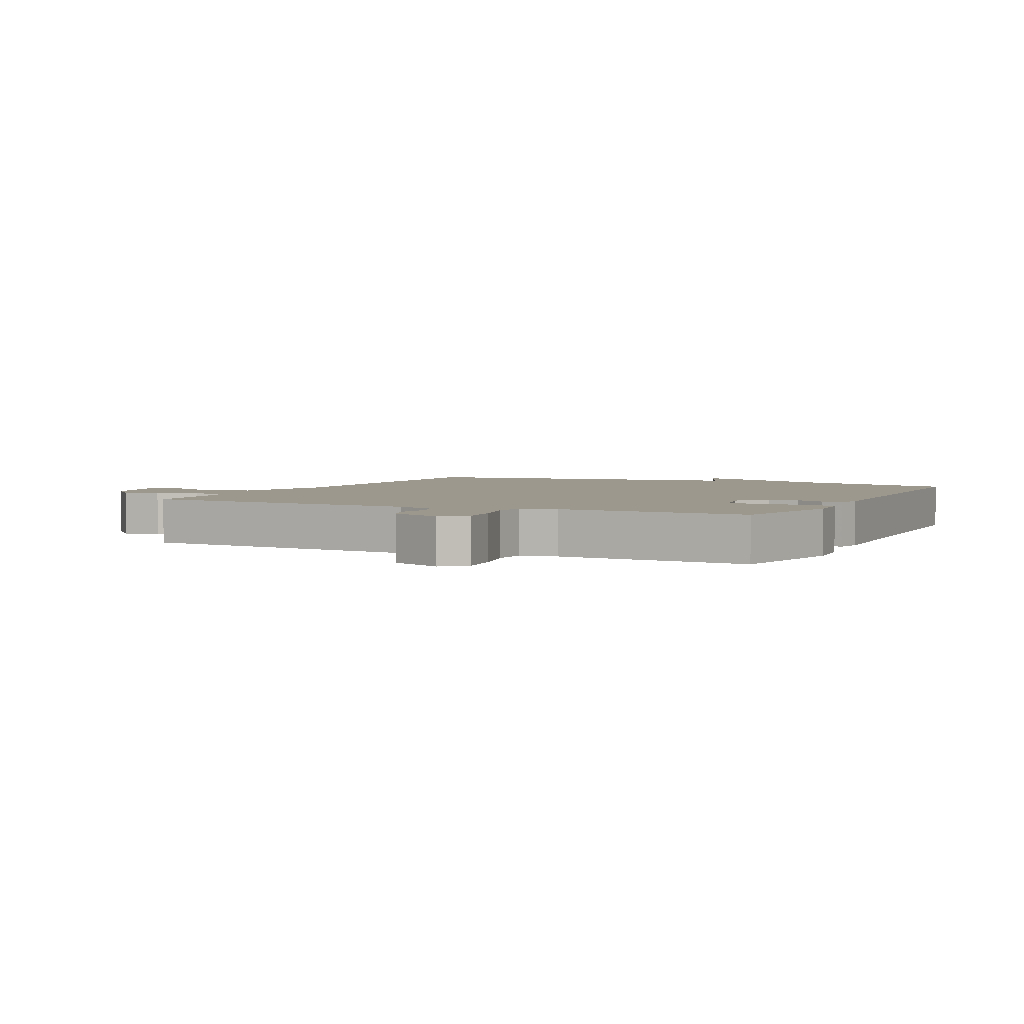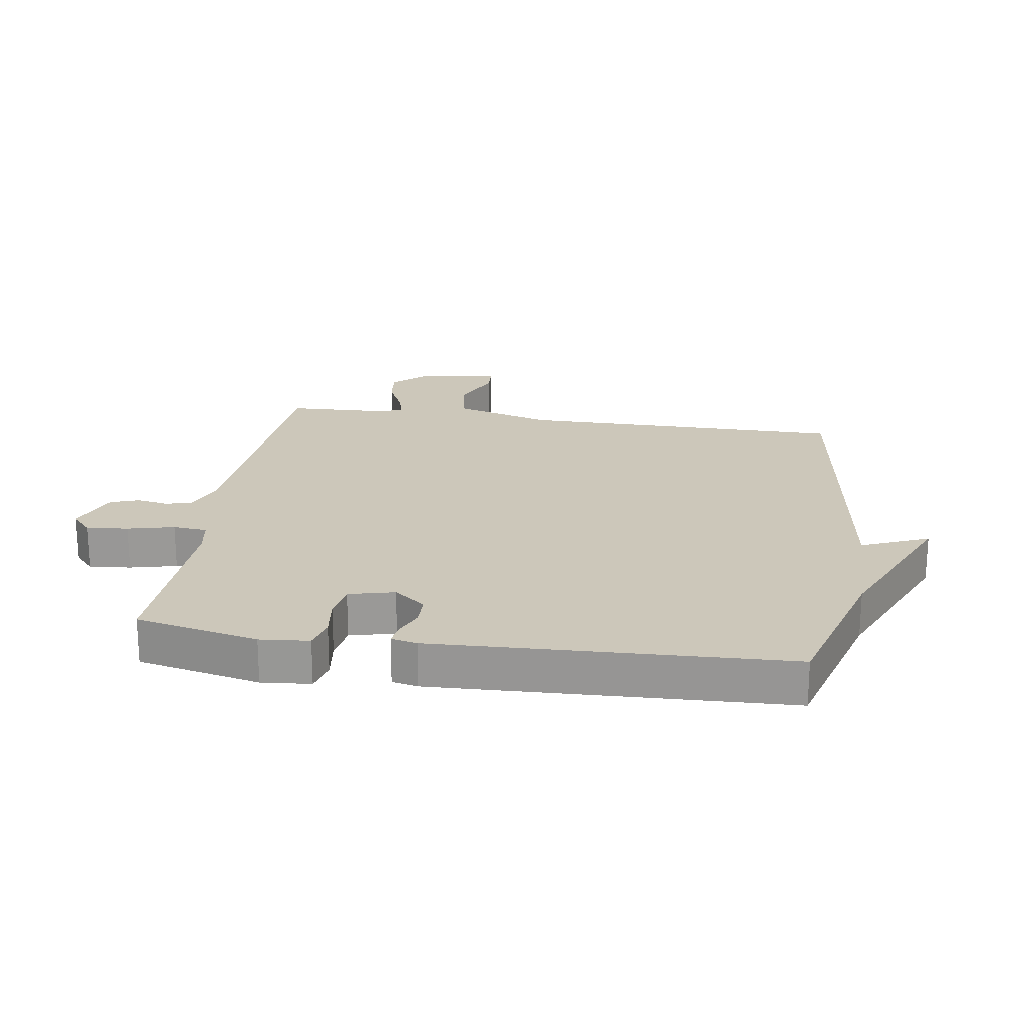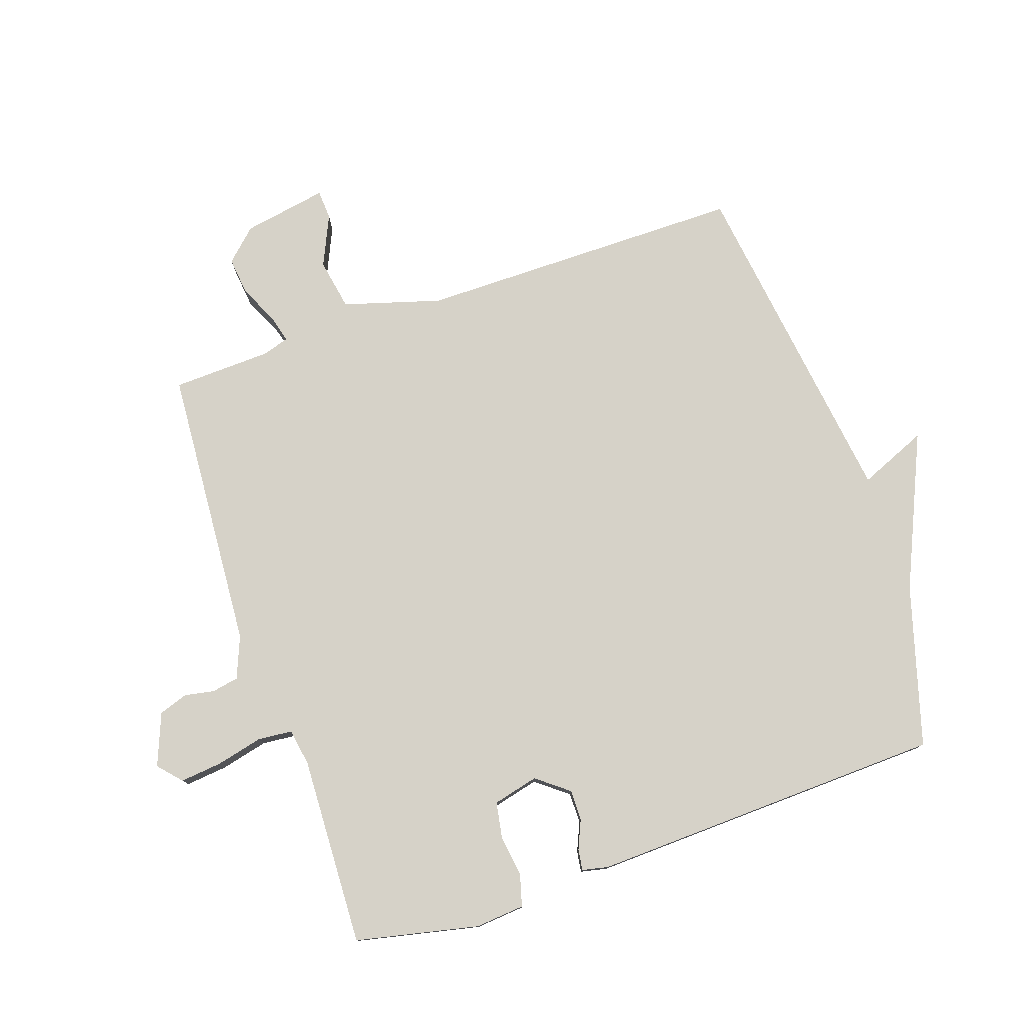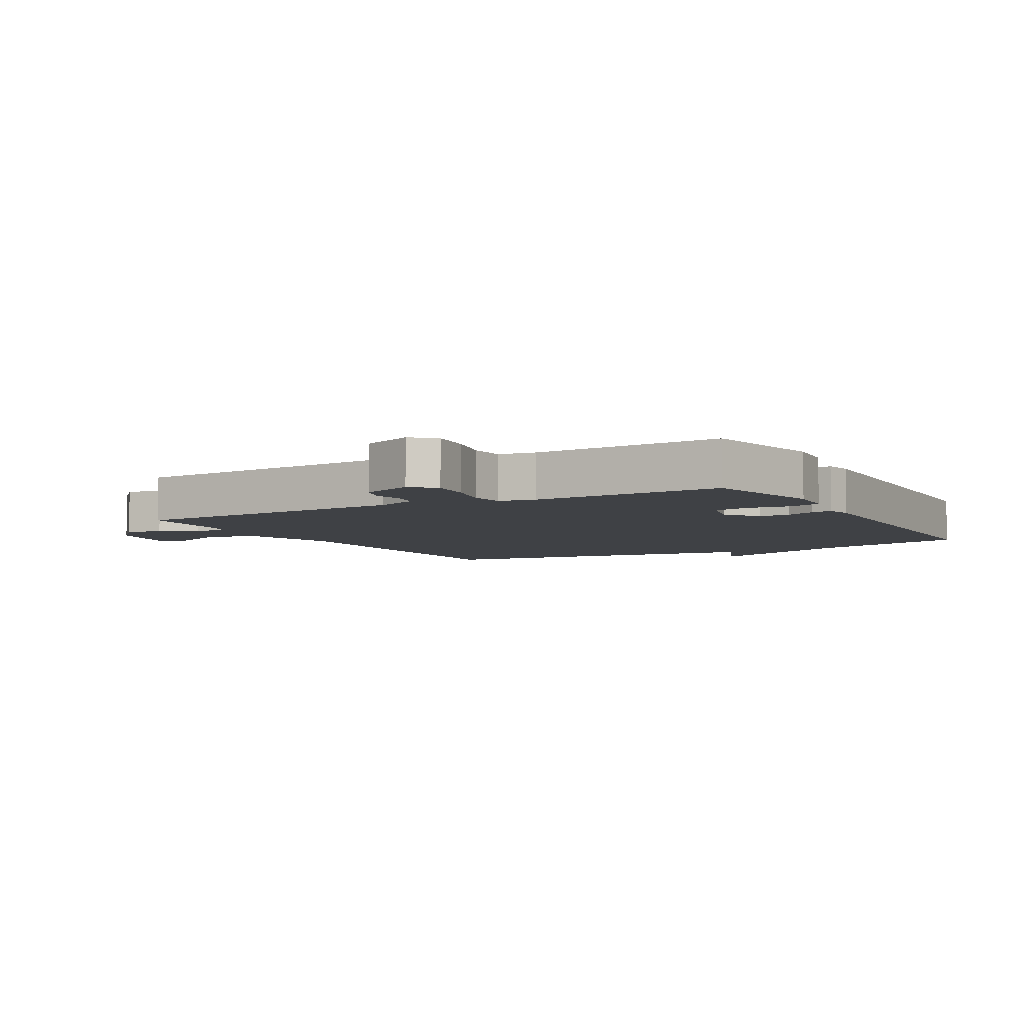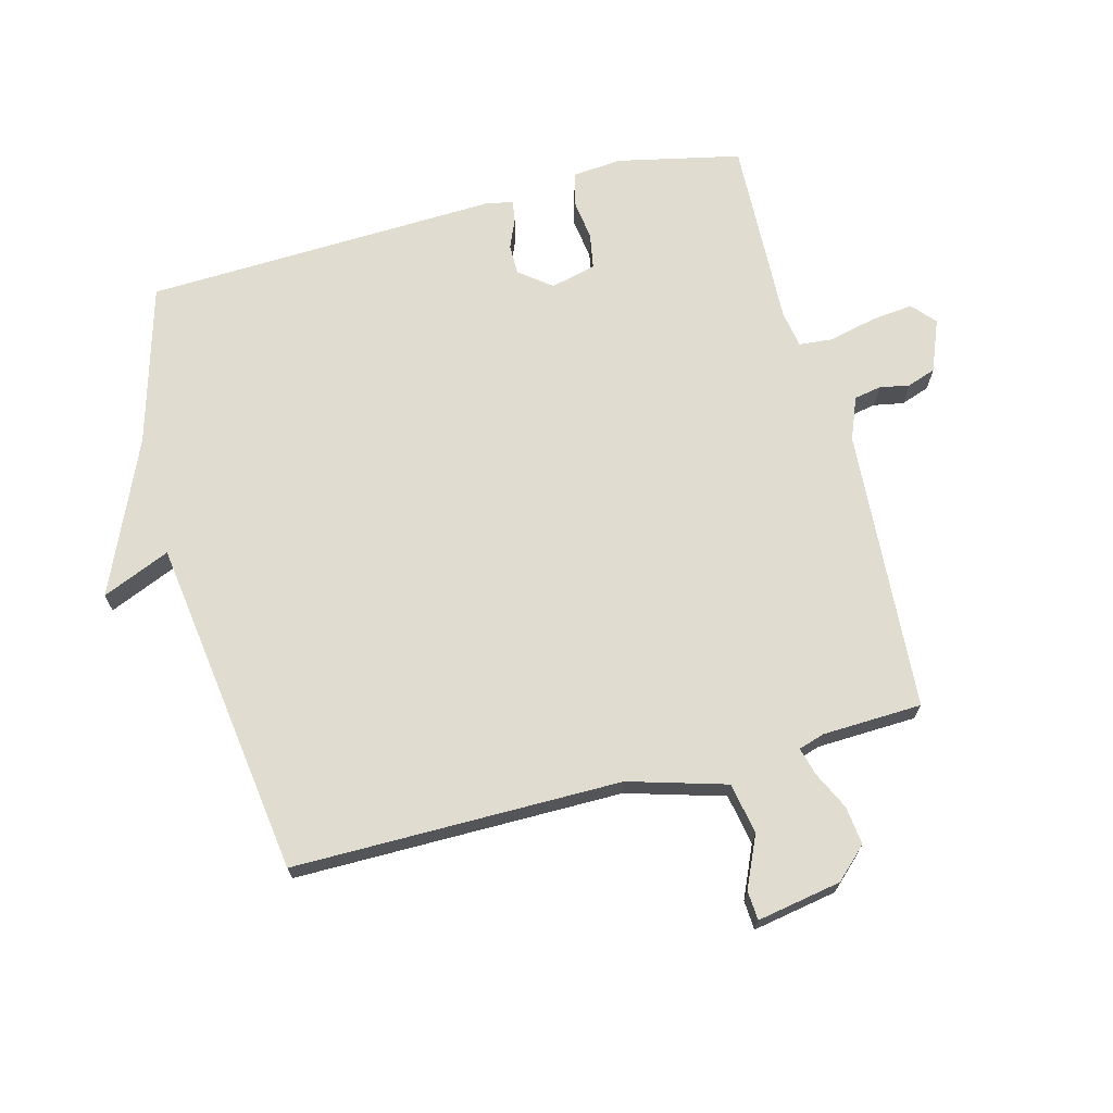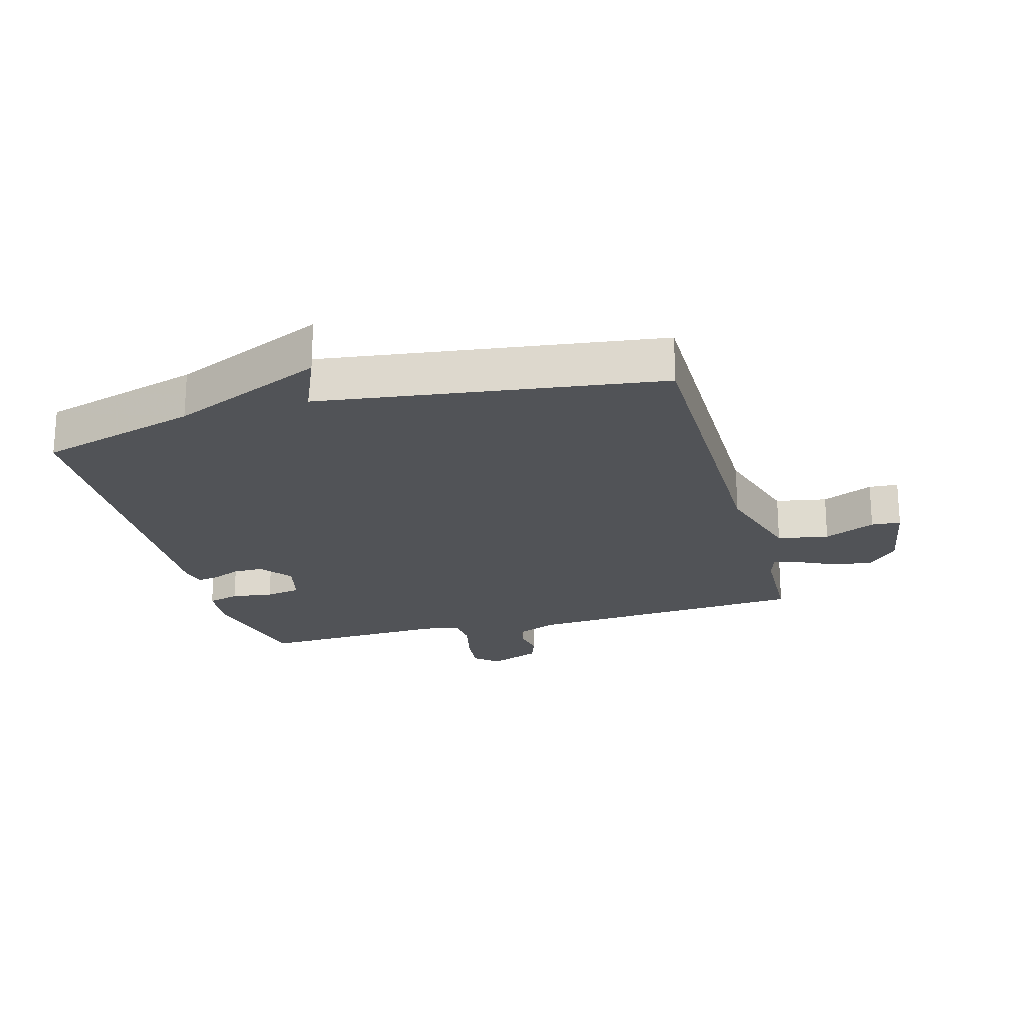
<metadata>
{"format":"obj","ext":"obj","renderer":"f3d","projection":"perspective","resolution":1024,"background":"white","views":[{"elev":3.2,"azim":-154.0,"up":"+Y"},{"elev":21.4,"azim":-81.5,"up":"+Y"},{"elev":78.2,"azim":-108.8,"up":"+Y"},{"elev":-5.5,"azim":-150.6,"up":"+Y"},{"elev":69.4,"azim":75.2,"up":"+Y"},{"elev":-21.7,"azim":15.5,"up":"+Y"}]}
</metadata>
<code>
v 0.5 0.07 -0.5
v 0.045 0.07 -0.531
v -0.022 0.07 -0.558
v -0.03 0.07 -0.601
v -0.021 0.07 -0.649
v -0.037 0.07 -0.695
v -0.12 0.07 -0.728
v -0.157 0.07 -0.695
v -0.15 0.07 -0.628
v -0.132 0.07 -0.553
v -0.137 0.07 -0.498
v -0.196 0.07 -0.488
v -0.5 0.07 -0.5
v -0.543 0.07 -0.303
v -0.536 0.07 -0.224
v -0.485 0.07 -0.21
v -0.418 0.07 -0.219
v -0.361 0.07 -0.209
v -0.343 0.07 -0.136
v -0.383 0.07 -0.085
v -0.432 0.07 -0.085
v -0.478 0.07 -0.105
v -0.512 0.07 -0.11
v -0.521 0.07 -0.068
v -0.5 0.07 0.5
v -0.244 0.07 0.574
v 0.002 0.07 0.683
v -0.044 0.07 0.574
v 0.5 0.07 0.5
v 0.5 0.07 -0.025
v 0.546 0.07 -0.181
v 0.628 0.07 -0.196
v 0.71 0.07 -0.159
v 0.757 0.07 -0.162
v 0.733 0.07 -0.297
v 0.686 0.07 -0.347
v 0.625 0.07 -0.34
v 0.564 0.07 -0.311
v 0.519 0.07 -0.299
v 0.506 0.07 -0.341
v 0.5 0 -0.5
v 0.045 0 -0.531
v -0.022 0 -0.558
v -0.03 0 -0.601
v -0.021 0 -0.649
v -0.037 0 -0.695
v -0.12 0 -0.728
v -0.157 0 -0.695
v -0.15 0 -0.628
v -0.132 0 -0.553
v -0.137 0 -0.498
v -0.196 0 -0.488
v -0.5 0 -0.5
v -0.543 0 -0.303
v -0.536 0 -0.224
v -0.485 0 -0.21
v -0.418 0 -0.219
v -0.361 0 -0.209
v -0.343 0 -0.136
v -0.383 0 -0.085
v -0.432 0 -0.085
v -0.478 0 -0.105
v -0.512 0 -0.11
v -0.521 0 -0.068
v -0.5 0 0.5
v -0.244 0 0.574
v 0.002 0 0.683
v -0.044 0 0.574
v 0.5 0 0.5
v 0.5 0 -0.025
v 0.546 0 -0.181
v 0.628 0 -0.196
v 0.71 0 -0.159
v 0.757 0 -0.162
v 0.733 0 -0.297
v 0.686 0 -0.347
v 0.625 0 -0.34
v 0.564 0 -0.311
v 0.519 0 -0.299
v 0.506 0 -0.341
f 36 37 38
f 35 36 38
f 34 35 38
f 33 34 38
f 32 33 38
f 31 32 38 39
f 30 31 39 40
f 28 29 30
f 26 27 28
f 25 26 28
f 24 25 28
f 23 24 28
f 22 23 28
f 21 22 28
f 20 21 28 30
f 40 1 2
f 30 40 2
f 20 30 2
f 19 20 2
f 15 16 17
f 14 15 17
f 13 14 17
f 12 13 17
f 11 12 17 18
f 8 9 10
f 7 8 10
f 6 7 10
f 5 6 10
f 4 5 10
f 3 4 10 11
f 11 18 19
f 3 11 19
f 2 3 19
f 78 77 76
f 78 76 75
f 78 75 74
f 78 74 73
f 78 73 72
f 79 78 72 71
f 80 79 71 70
f 70 69 68
f 68 67 66
f 68 66 65
f 68 65 64
f 68 64 63
f 68 63 62
f 68 62 61
f 70 68 61 60
f 42 41 80
f 42 80 70
f 42 70 60
f 42 60 59
f 57 56 55
f 57 55 54
f 57 54 53
f 57 53 52
f 58 57 52 51
f 50 49 48
f 50 48 47
f 50 47 46
f 50 46 45
f 50 45 44
f 51 50 44 43
f 59 58 51
f 59 51 43
f 59 43 42
f 1 41 42 2
f 2 42 43 3
f 3 43 44 4
f 4 44 45 5
f 5 45 46 6
f 6 46 47 7
f 7 47 48 8
f 8 48 49 9
f 9 49 50 10
f 10 50 51 11
f 11 51 52 12
f 12 52 53 13
f 13 53 54 14
f 14 54 55 15
f 15 55 56 16
f 16 56 57 17
f 17 57 58 18
f 18 58 59 19
f 19 59 60 20
f 20 60 61 21
f 21 61 62 22
f 22 62 63 23
f 23 63 64 24
f 24 64 65 25
f 25 65 66 26
f 26 66 67 27
f 27 67 68 28
f 28 68 69 29
f 29 69 70 30
f 30 70 71 31
f 31 71 72 32
f 32 72 73 33
f 33 73 74 34
f 34 74 75 35
f 35 75 76 36
f 36 76 77 37
f 37 77 78 38
f 38 78 79 39
f 39 79 80 40
f 40 80 41 1

</code>
